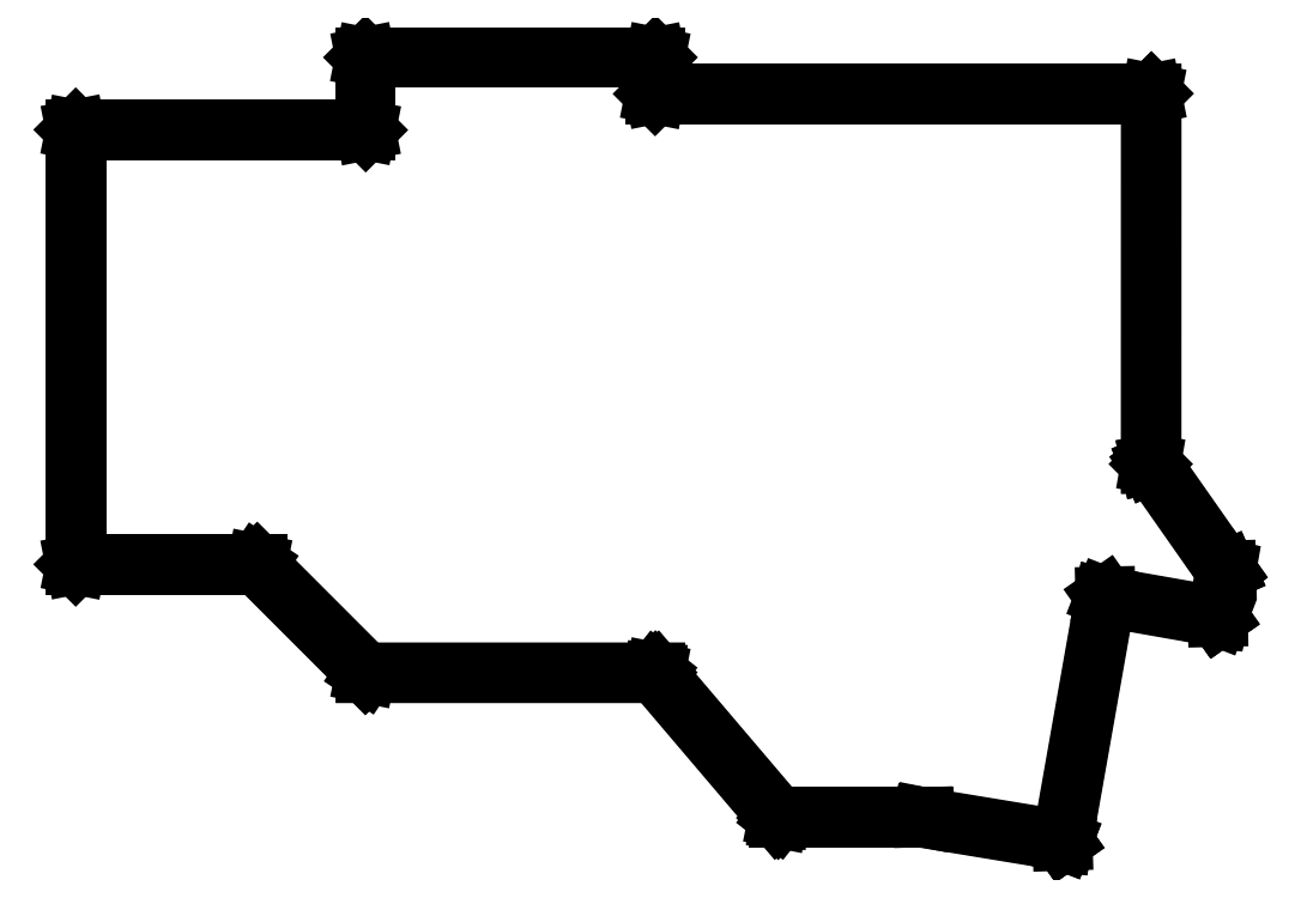
<metadata>
{"format":"dxf","ext":"dxf","renderer":"ezdxf+matplotlib","layout":"modelspace","background":"white","min_lineweight":24,"dpi":150}
</metadata>
<code>
0
SECTION
2
ENTITIES
0
LINE
8
BLACK
10
104.8
20
-28.53
11
104.8
21
-28.56
0
LINE
8
BLACK
10
104.8
20
-28.56
11
104.8
21
-28.57
0
LINE
8
BLACK
10
104.8
20
-28.57
11
104.8
21
-33.29
0
LINE
8
BLACK
10
104.8
20
-33.29
11
142.9
21
-33.29
0
LINE
8
BLACK
10
142.9
20
-33.29
11
170
21
-33.29
0
LINE
8
BLACK
10
170
20
-33.29
11
170
21
-33.29
0
LINE
8
BLACK
10
170
20
-33.29
11
170
21
-33.29
0
LINE
8
BLACK
10
170
20
-33.29
11
170
21
-33.29
0
LINE
8
BLACK
10
170
20
-33.29
11
170
21
-33.3
0
LINE
8
BLACK
10
170
20
-33.3
11
170
21
-33.32
0
LINE
8
BLACK
10
170
20
-33.32
11
170
21
-33.32
0
LINE
8
BLACK
10
170
20
-33.32
11
170
21
-33.32
0
LINE
8
BLACK
10
170
20
-33.32
11
170
21
-33.34
0
LINE
8
BLACK
10
170
20
-33.34
11
170
21
-82.03
0
LINE
8
BLACK
10
170
20
-82.03
11
179.9
21
-96.04
0
LINE
8
BLACK
10
179.9
20
-96.04
11
179.9
21
-96.06
0
LINE
8
BLACK
10
179.9
20
-96.06
11
179.9
21
-96.06
0
LINE
8
BLACK
10
179.9
20
-96.06
11
179.9
21
-96.06
0
LINE
8
BLACK
10
179.9
20
-96.06
11
179.9
21
-96.06
0
LINE
8
BLACK
10
179.9
20
-96.06
11
179.9
21
-96.06
0
LINE
8
BLACK
10
179.9
20
-96.06
11
179.9
21
-96.08
0
LINE
8
BLACK
10
179.9
20
-96.08
11
178.8
21
-102.2
0
LINE
8
BLACK
10
178.8
20
-102.2
11
178.8
21
-102.2
0
LINE
8
BLACK
10
178.8
20
-102.2
11
178.8
21
-102.2
0
LINE
8
BLACK
10
178.8
20
-102.2
11
178.8
21
-102.2
0
LINE
8
BLACK
10
178.8
20
-102.2
11
178.8
21
-102.2
0
LINE
8
BLACK
10
178.8
20
-102.2
11
178.8
21
-102.2
0
LINE
8
BLACK
10
178.8
20
-102.2
11
178.8
21
-102.2
0
LINE
8
BLACK
10
178.8
20
-102.2
11
178.8
21
-102.2
0
LINE
8
BLACK
10
178.8
20
-102.2
11
178.7
21
-102.2
0
LINE
8
BLACK
10
178.7
20
-102.2
11
164
21
-99.61
0
LINE
8
BLACK
10
164
20
-99.61
11
158.4
21
-131.6
0
LINE
8
BLACK
10
158.4
20
-131.6
11
158.4
21
-131.6
0
LINE
8
BLACK
10
158.4
20
-131.6
11
158.4
21
-131.6
0
LINE
8
BLACK
10
158.4
20
-131.6
11
158.4
21
-131.6
0
LINE
8
BLACK
10
158.4
20
-131.6
11
158.4
21
-131.6
0
LINE
8
BLACK
10
158.4
20
-131.6
11
158.4
21
-131.6
0
LINE
8
BLACK
10
158.4
20
-131.6
11
158.3
21
-131.7
0
LINE
8
BLACK
10
158.3
20
-131.7
11
158.3
21
-131.7
0
LINE
8
BLACK
10
158.3
20
-131.7
11
158.3
21
-131.7
0
LINE
8
BLACK
10
158.3
20
-131.7
11
158.3
21
-131.7
0
LINE
8
BLACK
10
158.3
20
-131.7
11
158.3
21
-131.7
0
LINE
8
BLACK
10
158.3
20
-131.7
11
140
21
-128.6
0
LINE
8
BLACK
10
140
20
-128.6
11
121
21
-128.6
0
LINE
8
BLACK
10
121
20
-128.6
11
120.9
21
-128.6
0
LINE
8
BLACK
10
120.9
20
-128.6
11
120.9
21
-128.6
0
LINE
8
BLACK
10
120.9
20
-128.6
11
120.9
21
-128.6
0
LINE
8
BLACK
10
120.9
20
-128.6
11
120.9
21
-128.6
0
LINE
8
BLACK
10
120.9
20
-128.6
11
104.8
21
-109.6
0
LINE
8
BLACK
10
104.8
20
-109.6
11
66.68
21
-109.6
0
LINE
8
BLACK
10
66.68
20
-109.6
11
66.66
21
-109.6
0
LINE
8
BLACK
10
66.66
20
-109.6
11
66.66
21
-109.6
0
LINE
8
BLACK
10
66.66
20
-109.6
11
66.66
21
-109.6
0
LINE
8
BLACK
10
66.66
20
-109.6
11
66.64
21
-109.6
0
LINE
8
BLACK
10
66.64
20
-109.6
11
52.38
21
-95.3
0
LINE
8
BLACK
10
52.38
20
-95.3
11
28.57
21
-95.3
0
LINE
8
BLACK
10
28.57
20
-95.3
11
28.56
21
-95.3
0
LINE
8
BLACK
10
28.56
20
-95.3
11
28.53
21
-95.27
0
LINE
8
BLACK
10
28.53
20
-95.27
11
28.52
21
-95.25
0
LINE
8
BLACK
10
28.52
20
-95.25
11
28.52
21
-38.1
0
LINE
8
BLACK
10
28.52
20
-38.1
11
28.53
21
-38.08
0
LINE
8
BLACK
10
28.53
20
-38.08
11
28.56
21
-38.05
0
LINE
8
BLACK
10
28.56
20
-38.05
11
28.57
21
-38.05
0
LINE
8
BLACK
10
28.57
20
-38.05
11
66.62
21
-38.05
0
LINE
8
BLACK
10
66.62
20
-38.05
11
66.62
21
-28.57
0
LINE
8
BLACK
10
66.62
20
-28.57
11
66.63
21
-28.56
0
LINE
8
BLACK
10
66.63
20
-28.56
11
66.66
21
-28.53
0
LINE
8
BLACK
10
66.66
20
-28.53
11
66.67
21
-28.52
0
LINE
8
BLACK
10
66.67
20
-28.52
11
104.8
21
-28.52
0
LINE
8
BLACK
10
104.8
20
-28.52
11
104.8
21
-28.53
0
LINE
8
BLACK
10
66.72
20
-28.62
11
66.72
21
-38.1
0
LINE
8
BLACK
10
66.72
20
-38.1
11
66.72
21
-38.12
0
LINE
8
BLACK
10
66.72
20
-38.12
11
66.69
21
-38.15
0
LINE
8
BLACK
10
66.69
20
-38.15
11
66.67
21
-38.15
0
LINE
8
BLACK
10
66.67
20
-38.15
11
28.62
21
-38.15
0
LINE
8
BLACK
10
28.62
20
-38.15
11
28.62
21
-95.2
0
LINE
8
BLACK
10
28.62
20
-95.2
11
52.4
21
-95.2
0
LINE
8
BLACK
10
52.4
20
-95.2
11
52.42
21
-95.2
0
LINE
8
BLACK
10
52.42
20
-95.2
11
52.42
21
-95.2
0
LINE
8
BLACK
10
52.42
20
-95.2
11
52.42
21
-95.2
0
LINE
8
BLACK
10
52.42
20
-95.2
11
52.44
21
-95.21
0
LINE
8
BLACK
10
52.44
20
-95.21
11
66.7
21
-109.5
0
LINE
8
BLACK
10
66.7
20
-109.5
11
104.8
21
-109.5
0
LINE
8
BLACK
10
104.8
20
-109.5
11
104.8
21
-109.5
0
LINE
8
BLACK
10
104.8
20
-109.5
11
104.8
21
-109.5
0
LINE
8
BLACK
10
104.8
20
-109.5
11
104.8
21
-109.5
0
LINE
8
BLACK
10
104.8
20
-109.5
11
104.8
21
-109.5
0
LINE
8
BLACK
10
104.8
20
-109.5
11
121
21
-128.5
0
LINE
8
BLACK
10
121
20
-128.5
11
140
21
-128.5
0
LINE
8
BLACK
10
140
20
-128.5
11
140
21
-128.5
0
LINE
8
BLACK
10
140
20
-128.5
11
140
21
-128.5
0
LINE
8
BLACK
10
140
20
-128.5
11
158.3
21
-131.5
0
LINE
8
BLACK
10
158.3
20
-131.5
11
163.9
21
-99.54
0
LINE
8
BLACK
10
163.9
20
-99.54
11
163.9
21
-99.53
0
LINE
8
BLACK
10
163.9
20
-99.53
11
163.9
21
-99.52
0
LINE
8
BLACK
10
163.9
20
-99.52
11
164
21
-99.5
0
LINE
8
BLACK
10
164
20
-99.5
11
164
21
-99.5
0
LINE
8
BLACK
10
164
20
-99.5
11
178.7
21
-102.1
0
LINE
8
BLACK
10
178.7
20
-102.1
11
179.8
21
-96.08
0
LINE
8
BLACK
10
179.8
20
-96.08
11
170
21
-82.08
0
LINE
8
BLACK
10
170
20
-82.08
11
169.9
21
-82.07
0
LINE
8
BLACK
10
169.9
20
-82.07
11
169.9
21
-82.07
0
LINE
8
BLACK
10
169.9
20
-82.07
11
169.9
21
-82.06
0
LINE
8
BLACK
10
169.9
20
-82.06
11
169.9
21
-82.06
0
LINE
8
BLACK
10
169.9
20
-82.06
11
169.9
21
-82.06
0
LINE
8
BLACK
10
169.9
20
-82.06
11
169.9
21
-82.05
0
LINE
8
BLACK
10
169.9
20
-82.05
11
169.9
21
-33.39
0
LINE
8
BLACK
10
169.9
20
-33.39
11
142.9
21
-33.39
0
LINE
8
BLACK
10
142.9
20
-33.39
11
104.8
21
-33.39
0
LINE
8
BLACK
10
104.8
20
-33.39
11
104.8
21
-33.38
0
LINE
8
BLACK
10
104.8
20
-33.38
11
104.7
21
-33.36
0
LINE
8
BLACK
10
104.7
20
-33.36
11
104.7
21
-33.34
0
LINE
8
BLACK
10
104.7
20
-33.34
11
104.7
21
-28.62
0
LINE
8
BLACK
10
104.7
20
-28.62
11
66.72
21
-28.62
0
ENDSEC
0
EOF

</code>
